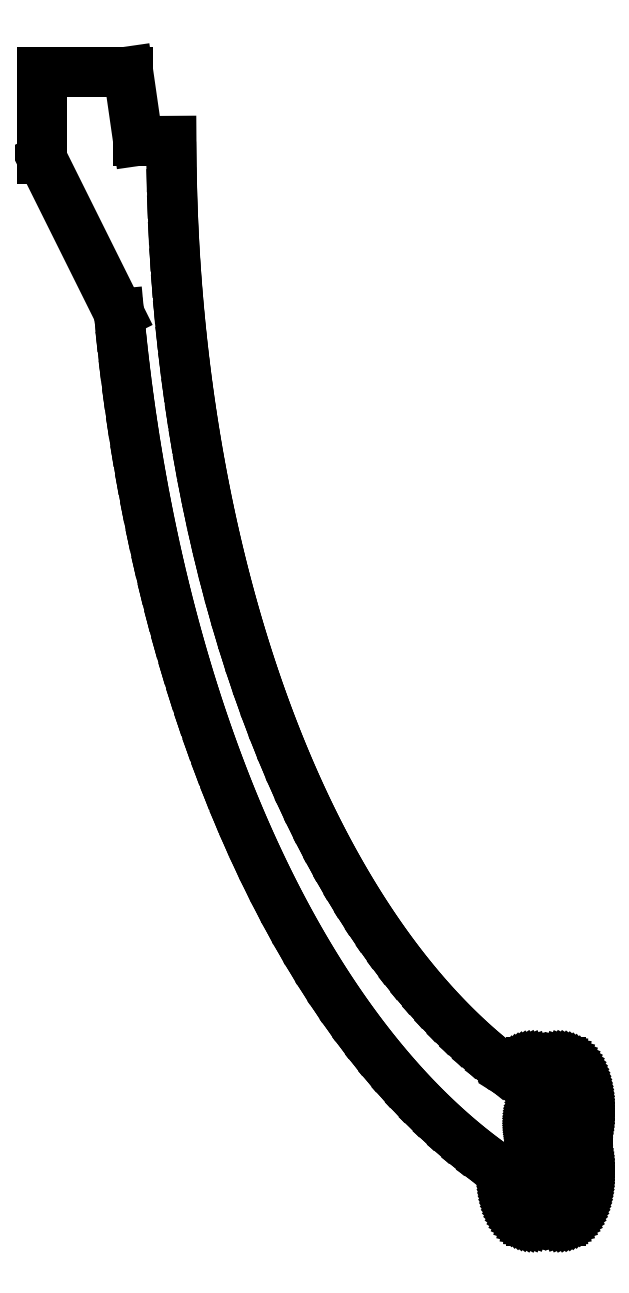
<metadata>
{"format":"dxf","ext":"dxf","renderer":"ezdxf+matplotlib","layout":"modelspace","background":"white","min_lineweight":24,"dpi":150}
</metadata>
<code>
0
SECTION
2
ENTITIES
0
LINE
8
0
10
-11.69
20
-2.15
11
-2.654
21
-20.32
0
LINE
8
0
10
-2.654
20
-20.32
11
-2.533
21
-21.65
0
LINE
8
0
10
-2.533
20
-21.65
11
-2.177
21
-25.02
0
LINE
8
0
10
-2.177
20
-25.02
11
-1.774
21
-28.37
0
LINE
8
0
10
-1.774
20
-28.37
11
-1.325
21
-31.7
0
LINE
8
0
10
-1.325
20
-31.7
11
-0.8297
21
-35
0
LINE
8
0
10
-0.8297
20
-35
11
-0.2886
21
-38.28
0
LINE
8
0
10
-0.2886
20
-38.28
11
0.2979
21
-41.54
0
LINE
8
0
10
0.2979
20
-41.54
11
0.9294
21
-44.76
0
LINE
8
0
10
0.9294
20
-44.76
11
1.606
21
-47.95
0
LINE
8
0
10
1.606
20
-47.95
11
2.326
21
-51.1
0
LINE
8
0
10
2.326
20
-51.1
11
3.09
21
-54.22
0
LINE
8
0
10
3.09
20
-54.22
11
3.897
21
-57.3
0
LINE
8
0
10
3.897
20
-57.3
11
4.746
21
-60.34
0
LINE
8
0
10
4.746
20
-60.34
11
5.638
21
-63.34
0
LINE
8
0
10
5.638
20
-63.34
11
6.571
21
-66.29
0
LINE
8
0
10
6.571
20
-66.29
11
7.545
21
-69.2
0
LINE
8
0
10
7.545
20
-69.2
11
8.558
21
-72.05
0
LINE
8
0
10
8.558
20
-72.05
11
9.612
21
-74.86
0
LINE
8
0
10
9.612
20
-74.86
11
10.7
21
-77.61
0
LINE
8
0
10
10.7
20
-77.61
11
11.83
21
-80.31
0
LINE
8
0
10
11.83
20
-80.31
11
13
21
-82.95
0
LINE
8
0
10
13
20
-82.95
11
14.2
21
-85.53
0
LINE
8
0
10
14.2
20
-85.53
11
15.44
21
-88.05
0
LINE
8
0
10
15.44
20
-88.05
11
16.71
21
-90.51
0
LINE
8
0
10
16.71
20
-90.51
11
18.02
21
-92.91
0
LINE
8
0
10
18.02
20
-92.91
11
19.36
21
-95.24
0
LINE
8
0
10
19.36
20
-95.24
11
20.73
21
-97.51
0
LINE
8
0
10
20.73
20
-97.51
11
22.14
21
-99.7
0
LINE
8
0
10
22.14
20
-99.7
11
23.57
21
-101.8
0
LINE
8
0
10
23.57
20
-101.8
11
25.03
21
-103.9
0
LINE
8
0
10
25.03
20
-103.9
11
26.52
21
-105.9
0
LINE
8
0
10
26.52
20
-105.9
11
28.04
21
-107.8
0
LINE
8
0
10
28.04
20
-107.8
11
29.58
21
-109.6
0
LINE
8
0
10
29.58
20
-109.6
11
31.15
21
-111.4
0
LINE
8
0
10
31.15
20
-111.4
11
32.74
21
-113
0
LINE
8
0
10
32.74
20
-113
11
34.36
21
-114.6
0
LINE
8
0
10
34.36
20
-114.6
11
35.99
21
-116.2
0
LINE
8
0
10
35.99
20
-116.2
11
37.65
21
-117.6
0
LINE
8
0
10
37.65
20
-117.6
11
39.33
21
-119
0
LINE
8
0
10
39.33
20
-119
11
41.02
21
-120.2
0
LINE
8
0
10
41.02
20
-120.2
11
42.56
21
-121.3
0
LINE
8
0
10
42.56
20
-121.3
11
42.57
21
-121.6
0
LINE
8
0
10
42.57
20
-121.6
11
42.59
21
-121.9
0
LINE
8
0
10
42.59
20
-121.9
11
42.62
21
-122.2
0
LINE
8
0
10
42.62
20
-122.2
11
42.66
21
-122.5
0
LINE
8
0
10
42.66
20
-122.5
11
42.71
21
-122.8
0
LINE
8
0
10
42.71
20
-122.8
11
42.76
21
-123.1
0
LINE
8
0
10
42.76
20
-123.1
11
42.83
21
-123.4
0
LINE
8
0
10
42.83
20
-123.4
11
42.9
21
-123.7
0
LINE
8
0
10
42.9
20
-123.7
11
42.98
21
-124
0
LINE
8
0
10
42.98
20
-124
11
43.07
21
-124.2
0
LINE
8
0
10
43.07
20
-124.2
11
43.16
21
-124.5
0
LINE
8
0
10
43.16
20
-124.5
11
43.26
21
-124.7
0
LINE
8
0
10
43.26
20
-124.7
11
43.37
21
-125
0
LINE
8
0
10
43.37
20
-125
11
43.49
21
-125.2
0
LINE
8
0
10
43.49
20
-125.2
11
43.61
21
-125.4
0
LINE
8
0
10
43.61
20
-125.4
11
43.74
21
-125.6
0
LINE
8
0
10
43.74
20
-125.6
11
43.87
21
-125.8
0
LINE
8
0
10
43.87
20
-125.8
11
44.01
21
-126
0
LINE
8
0
10
44.01
20
-126
11
44.15
21
-126.2
0
LINE
8
0
10
44.15
20
-126.2
11
44.3
21
-126.3
0
LINE
8
0
10
44.3
20
-126.3
11
44.45
21
-126.4
0
LINE
8
0
10
44.45
20
-126.4
11
44.6
21
-126.6
0
LINE
8
0
10
44.6
20
-126.6
11
44.76
21
-126.7
0
LINE
8
0
10
44.76
20
-126.7
11
44.92
21
-126.8
0
LINE
8
0
10
44.92
20
-126.8
11
45.08
21
-126.8
0
LINE
8
0
10
45.08
20
-126.8
11
45.25
21
-126.9
0
LINE
8
0
10
45.25
20
-126.9
11
45.42
21
-126.9
0
LINE
8
0
10
45.42
20
-126.9
11
45.58
21
-127
0
LINE
8
0
10
45.58
20
-127
11
45.75
21
-127
0
LINE
8
0
10
45.75
20
-127
11
49.25
21
-127
0
LINE
8
0
10
49.25
20
-127
11
49.42
21
-127
0
LINE
8
0
10
49.42
20
-127
11
49.58
21
-126.9
0
LINE
8
0
10
49.58
20
-126.9
11
49.75
21
-126.9
0
LINE
8
0
10
49.75
20
-126.9
11
49.92
21
-126.8
0
LINE
8
0
10
49.92
20
-126.8
11
50.08
21
-126.8
0
LINE
8
0
10
50.08
20
-126.8
11
50.24
21
-126.7
0
LINE
8
0
10
50.24
20
-126.7
11
50.4
21
-126.6
0
LINE
8
0
10
50.4
20
-126.6
11
50.55
21
-126.4
0
LINE
8
0
10
50.55
20
-126.4
11
50.7
21
-126.3
0
LINE
8
0
10
50.7
20
-126.3
11
50.85
21
-126.2
0
LINE
8
0
10
50.85
20
-126.2
11
50.99
21
-126
0
LINE
8
0
10
50.99
20
-126
11
51.13
21
-125.8
0
LINE
8
0
10
51.13
20
-125.8
11
51.26
21
-125.6
0
LINE
8
0
10
51.26
20
-125.6
11
51.39
21
-125.4
0
LINE
8
0
10
51.39
20
-125.4
11
51.51
21
-125.2
0
LINE
8
0
10
51.51
20
-125.2
11
51.63
21
-125
0
LINE
8
0
10
51.63
20
-125
11
51.74
21
-124.7
0
LINE
8
0
10
51.74
20
-124.7
11
51.84
21
-124.5
0
LINE
8
0
10
51.84
20
-124.5
11
51.93
21
-124.2
0
LINE
8
0
10
51.93
20
-124.2
11
52.02
21
-124
0
LINE
8
0
10
52.02
20
-124
11
52.1
21
-123.7
0
LINE
8
0
10
52.1
20
-123.7
11
52.17
21
-123.4
0
LINE
8
0
10
52.17
20
-123.4
11
52.24
21
-123.1
0
LINE
8
0
10
52.24
20
-123.1
11
52.29
21
-122.8
0
LINE
8
0
10
52.29
20
-122.8
11
52.34
21
-122.5
0
LINE
8
0
10
52.34
20
-122.5
11
52.38
21
-122.2
0
LINE
8
0
10
52.38
20
-122.2
11
52.41
21
-121.9
0
LINE
8
0
10
52.41
20
-121.9
11
52.43
21
-121.6
0
LINE
8
0
10
52.43
20
-121.6
11
52.45
21
-121.3
0
LINE
8
0
10
52.45
20
-121.3
11
52.45
21
-120.9
0
LINE
8
0
10
52.45
20
-120.9
11
52.45
21
-114.4
0
LINE
8
0
10
52.45
20
-114.4
11
52.45
21
-114
0
LINE
8
0
10
52.45
20
-114
11
52.43
21
-113.7
0
LINE
8
0
10
52.43
20
-113.7
11
52.41
21
-113.4
0
LINE
8
0
10
52.41
20
-113.4
11
52.38
21
-113.1
0
LINE
8
0
10
52.38
20
-113.1
11
52.34
21
-112.8
0
LINE
8
0
10
52.34
20
-112.8
11
52.29
21
-112.5
0
LINE
8
0
10
52.29
20
-112.5
11
52.24
21
-112.2
0
LINE
8
0
10
52.24
20
-112.2
11
52.17
21
-111.9
0
LINE
8
0
10
52.17
20
-111.9
11
52.1
21
-111.6
0
LINE
8
0
10
52.1
20
-111.6
11
52.02
21
-111.3
0
LINE
8
0
10
52.02
20
-111.3
11
51.93
21
-111.1
0
LINE
8
0
10
51.93
20
-111.1
11
51.84
21
-110.8
0
LINE
8
0
10
51.84
20
-110.8
11
51.74
21
-110.6
0
LINE
8
0
10
51.74
20
-110.6
11
51.63
21
-110.3
0
LINE
8
0
10
51.63
20
-110.3
11
51.51
21
-110.1
0
LINE
8
0
10
51.51
20
-110.1
11
51.39
21
-109.9
0
LINE
8
0
10
51.39
20
-109.9
11
51.26
21
-109.7
0
LINE
8
0
10
51.26
20
-109.7
11
51.13
21
-109.5
0
LINE
8
0
10
51.13
20
-109.5
11
50.99
21
-109.3
0
LINE
8
0
10
50.99
20
-109.3
11
50.85
21
-109.1
0
LINE
8
0
10
50.85
20
-109.1
11
50.7
21
-109
0
LINE
8
0
10
50.7
20
-109
11
50.55
21
-108.8
0
LINE
8
0
10
50.55
20
-108.8
11
50.4
21
-108.7
0
LINE
8
0
10
50.4
20
-108.7
11
50.24
21
-108.6
0
LINE
8
0
10
50.24
20
-108.6
11
50.08
21
-108.5
0
LINE
8
0
10
50.08
20
-108.5
11
49.92
21
-108.5
0
LINE
8
0
10
49.92
20
-108.5
11
49.75
21
-108.4
0
LINE
8
0
10
49.75
20
-108.4
11
49.58
21
-108.4
0
LINE
8
0
10
49.58
20
-108.4
11
49.42
21
-108.3
0
LINE
8
0
10
49.42
20
-108.3
11
49.25
21
-108.3
0
LINE
8
0
10
49.25
20
-108.3
11
45.75
21
-108.3
0
LINE
8
0
10
45.75
20
-108.3
11
45.58
21
-108.3
0
LINE
8
0
10
45.58
20
-108.3
11
45.42
21
-108.4
0
LINE
8
0
10
45.42
20
-108.4
11
45.25
21
-108.4
0
LINE
8
0
10
45.25
20
-108.4
11
45.08
21
-108.5
0
LINE
8
0
10
45.08
20
-108.5
11
44.92
21
-108.5
0
LINE
8
0
10
44.92
20
-108.5
11
44.76
21
-108.6
0
LINE
8
0
10
44.76
20
-108.6
11
44.6
21
-108.7
0
LINE
8
0
10
44.6
20
-108.7
11
44.45
21
-108.8
0
LINE
8
0
10
44.45
20
-108.8
11
44.3
21
-109
0
LINE
8
0
10
44.3
20
-109
11
44.15
21
-109.1
0
LINE
8
0
10
44.15
20
-109.1
11
44.01
21
-109.3
0
LINE
8
0
10
44.01
20
-109.3
11
43.87
21
-109.5
0
LINE
8
0
10
43.87
20
-109.5
11
43.74
21
-109.7
0
LINE
8
0
10
43.74
20
-109.7
11
43.63
21
-109.8
0
LINE
8
0
10
43.63
20
-109.8
11
43.6
21
-109.8
0
LINE
8
0
10
43.6
20
-109.8
11
42.08
21
-108.7
0
LINE
8
0
10
42.08
20
-108.7
11
40.58
21
-107.5
0
LINE
8
0
10
40.58
20
-107.5
11
39.09
21
-106.2
0
LINE
8
0
10
39.09
20
-106.2
11
37.63
21
-104.8
0
LINE
8
0
10
37.63
20
-104.8
11
36.18
21
-103.4
0
LINE
8
0
10
36.18
20
-103.4
11
34.75
21
-101.9
0
LINE
8
0
10
34.75
20
-101.9
11
33.34
21
-100.3
0
LINE
8
0
10
33.34
20
-100.3
11
31.96
21
-98.67
0
LINE
8
0
10
31.96
20
-98.67
11
30.6
21
-96.96
0
LINE
8
0
10
30.6
20
-96.96
11
29.26
21
-95.18
0
LINE
8
0
10
29.26
20
-95.18
11
27.95
21
-93.34
0
LINE
8
0
10
27.95
20
-93.34
11
26.67
21
-91.43
0
LINE
8
0
10
26.67
20
-91.43
11
25.41
21
-89.46
0
LINE
8
0
10
25.41
20
-89.46
11
24.18
21
-87.43
0
LINE
8
0
10
24.18
20
-87.43
11
22.98
21
-85.34
0
LINE
8
0
10
22.98
20
-85.34
11
21.81
21
-83.19
0
LINE
8
0
10
21.81
20
-83.19
11
20.66
21
-80.98
0
LINE
8
0
10
20.66
20
-80.98
11
19.55
21
-78.72
0
LINE
8
0
10
19.55
20
-78.72
11
18.47
21
-76.41
0
LINE
8
0
10
18.47
20
-76.41
11
17.43
21
-74.04
0
LINE
8
0
10
17.43
20
-74.04
11
16.42
21
-71.62
0
LINE
8
0
10
16.42
20
-71.62
11
15.44
21
-69.15
0
LINE
8
0
10
15.44
20
-69.15
11
14.49
21
-66.64
0
LINE
8
0
10
14.49
20
-66.64
11
13.58
21
-64.08
0
LINE
8
0
10
13.58
20
-64.08
11
12.71
21
-61.47
0
LINE
8
0
10
12.71
20
-61.47
11
11.87
21
-58.82
0
LINE
8
0
10
11.87
20
-58.82
11
11.07
21
-56.14
0
LINE
8
0
10
11.07
20
-56.14
11
10.31
21
-53.41
0
LINE
8
0
10
10.31
20
-53.41
11
9.588
21
-50.65
0
LINE
8
0
10
9.588
20
-50.65
11
8.903
21
-47.85
0
LINE
8
0
10
8.903
20
-47.85
11
8.258
21
-45.02
0
LINE
8
0
10
8.258
20
-45.02
11
7.651
21
-42.16
0
LINE
8
0
10
7.651
20
-42.16
11
7.085
21
-39.27
0
LINE
8
0
10
7.085
20
-39.27
11
6.559
21
-36.35
0
LINE
8
0
10
6.559
20
-36.35
11
6.074
21
-33.41
0
LINE
8
0
10
6.074
20
-33.41
11
5.63
21
-30.45
0
LINE
8
0
10
5.63
20
-30.45
11
5.227
21
-27.46
0
LINE
8
0
10
5.227
20
-27.46
11
4.866
21
-24.46
0
LINE
8
0
10
4.866
20
-24.46
11
4.547
21
-21.44
0
LINE
8
0
10
4.547
20
-21.44
11
4.269
21
-18.4
0
LINE
8
0
10
4.269
20
-18.4
11
4.035
21
-15.36
0
LINE
8
0
10
4.035
20
-15.36
11
3.842
21
-12.3
0
LINE
8
0
10
3.842
20
-12.3
11
3.693
21
-9.23
0
LINE
8
0
10
3.693
20
-9.23
11
3.586
21
-6.157
0
LINE
8
0
10
3.586
20
-6.157
11
3.521
21
-3.08
0
LINE
8
0
10
3.521
20
-3.08
11
3.5
21
0
0
LINE
8
0
10
3.5
20
0
11
-0.4204
21
0
0
LINE
8
0
10
-0.4204
20
0
11
-1.592
21
8.15
0
LINE
8
0
10
-1.592
20
8.15
11
-11.69
21
8.15
0
LINE
8
0
10
-11.69
20
8.15
11
-11.69
21
-2.15
0
LINE
8
0
10
45.9
20
-119.3
11
45.9
21
-116
0
LINE
8
0
10
45.9
20
-116
11
45.9
21
-115.8
0
LINE
8
0
10
45.9
20
-115.8
11
45.91
21
-115.7
0
LINE
8
0
10
45.91
20
-115.7
11
45.92
21
-115.5
0
LINE
8
0
10
45.92
20
-115.5
11
45.94
21
-115.4
0
LINE
8
0
10
45.94
20
-115.4
11
45.95
21
-115.2
0
LINE
8
0
10
45.95
20
-115.2
11
45.98
21
-115.1
0
LINE
8
0
10
45.98
20
-115.1
11
46.01
21
-114.9
0
LINE
8
0
10
46.01
20
-114.9
11
46.04
21
-114.8
0
LINE
8
0
10
46.04
20
-114.8
11
46.07
21
-114.6
0
LINE
8
0
10
46.07
20
-114.6
11
46.11
21
-114.5
0
LINE
8
0
10
46.11
20
-114.5
11
46.16
21
-114.4
0
LINE
8
0
10
46.16
20
-114.4
11
46.21
21
-114.2
0
LINE
8
0
10
46.21
20
-114.2
11
46.26
21
-114.1
0
LINE
8
0
10
46.26
20
-114.1
11
46.31
21
-114
0
LINE
8
0
10
46.31
20
-114
11
46.37
21
-113.9
0
LINE
8
0
10
46.37
20
-113.9
11
46.43
21
-113.8
0
LINE
8
0
10
46.43
20
-113.8
11
46.49
21
-113.7
0
LINE
8
0
10
46.49
20
-113.7
11
46.56
21
-113.6
0
LINE
8
0
10
46.56
20
-113.6
11
46.63
21
-113.5
0
LINE
8
0
10
46.63
20
-113.5
11
46.7
21
-113.4
0
LINE
8
0
10
46.7
20
-113.4
11
46.77
21
-113.3
0
LINE
8
0
10
46.77
20
-113.3
11
46.85
21
-113.2
0
LINE
8
0
10
46.85
20
-113.2
11
46.93
21
-113.2
0
LINE
8
0
10
46.93
20
-113.2
11
47.01
21
-113.1
0
LINE
8
0
10
47.01
20
-113.1
11
47.09
21
-113.1
0
LINE
8
0
10
47.09
20
-113.1
11
47.17
21
-113.1
0
LINE
8
0
10
47.17
20
-113.1
11
47.25
21
-113
0
LINE
8
0
10
47.25
20
-113
11
47.33
21
-113
0
LINE
8
0
10
47.33
20
-113
11
47.42
21
-113
0
LINE
8
0
10
47.42
20
-113
11
47.5
21
-113
0
LINE
8
0
10
47.5
20
-113
11
47.58
21
-113
0
LINE
8
0
10
47.58
20
-113
11
47.67
21
-113
0
LINE
8
0
10
47.67
20
-113
11
47.75
21
-113
0
LINE
8
0
10
47.75
20
-113
11
47.83
21
-113.1
0
LINE
8
0
10
47.83
20
-113.1
11
47.91
21
-113.1
0
LINE
8
0
10
47.91
20
-113.1
11
47.99
21
-113.1
0
LINE
8
0
10
47.99
20
-113.1
11
48.07
21
-113.2
0
LINE
8
0
10
48.07
20
-113.2
11
48.15
21
-113.2
0
LINE
8
0
10
48.15
20
-113.2
11
48.23
21
-113.3
0
LINE
8
0
10
48.23
20
-113.3
11
48.3
21
-113.4
0
LINE
8
0
10
48.3
20
-113.4
11
48.37
21
-113.5
0
LINE
8
0
10
48.37
20
-113.5
11
48.44
21
-113.6
0
LINE
8
0
10
48.44
20
-113.6
11
48.51
21
-113.7
0
LINE
8
0
10
48.51
20
-113.7
11
48.57
21
-113.8
0
LINE
8
0
10
48.57
20
-113.8
11
48.63
21
-113.9
0
LINE
8
0
10
48.63
20
-113.9
11
48.69
21
-114
0
LINE
8
0
10
48.69
20
-114
11
48.74
21
-114.1
0
LINE
8
0
10
48.74
20
-114.1
11
48.79
21
-114.2
0
LINE
8
0
10
48.79
20
-114.2
11
48.84
21
-114.4
0
LINE
8
0
10
48.84
20
-114.4
11
48.89
21
-114.5
0
LINE
8
0
10
48.89
20
-114.5
11
48.93
21
-114.6
0
LINE
8
0
10
48.93
20
-114.6
11
48.96
21
-114.8
0
LINE
8
0
10
48.96
20
-114.8
11
48.99
21
-114.9
0
LINE
8
0
10
48.99
20
-114.9
11
49.02
21
-115.1
0
LINE
8
0
10
49.02
20
-115.1
11
49.05
21
-115.2
0
LINE
8
0
10
49.05
20
-115.2
11
49.06
21
-115.4
0
LINE
8
0
10
49.06
20
-115.4
11
49.08
21
-115.5
0
LINE
8
0
10
49.08
20
-115.5
11
49.09
21
-115.7
0
LINE
8
0
10
49.09
20
-115.7
11
49.1
21
-115.8
0
LINE
8
0
10
49.1
20
-115.8
11
49.1
21
-116
0
LINE
8
0
10
49.1
20
-116
11
49.1
21
-119.3
0
LINE
8
0
10
49.1
20
-119.3
11
49.1
21
-119.5
0
LINE
8
0
10
49.1
20
-119.5
11
49.09
21
-119.6
0
LINE
8
0
10
49.09
20
-119.6
11
49.08
21
-119.8
0
LINE
8
0
10
49.08
20
-119.8
11
49.06
21
-119.9
0
LINE
8
0
10
49.06
20
-119.9
11
49.05
21
-120.1
0
LINE
8
0
10
49.05
20
-120.1
11
49.02
21
-120.2
0
LINE
8
0
10
49.02
20
-120.2
11
48.99
21
-120.4
0
LINE
8
0
10
48.99
20
-120.4
11
48.96
21
-120.5
0
LINE
8
0
10
48.96
20
-120.5
11
48.93
21
-120.7
0
LINE
8
0
10
48.93
20
-120.7
11
48.89
21
-120.8
0
LINE
8
0
10
48.89
20
-120.8
11
48.84
21
-120.9
0
LINE
8
0
10
48.84
20
-120.9
11
48.79
21
-121.1
0
LINE
8
0
10
48.79
20
-121.1
11
48.74
21
-121.2
0
LINE
8
0
10
48.74
20
-121.2
11
48.69
21
-121.3
0
LINE
8
0
10
48.69
20
-121.3
11
48.63
21
-121.4
0
LINE
8
0
10
48.63
20
-121.4
11
48.57
21
-121.5
0
LINE
8
0
10
48.57
20
-121.5
11
48.51
21
-121.6
0
LINE
8
0
10
48.51
20
-121.6
11
48.44
21
-121.7
0
LINE
8
0
10
48.44
20
-121.7
11
48.37
21
-121.8
0
LINE
8
0
10
48.37
20
-121.8
11
48.3
21
-121.9
0
LINE
8
0
10
48.3
20
-121.9
11
48.23
21
-122
0
LINE
8
0
10
48.23
20
-122
11
48.15
21
-122
0
LINE
8
0
10
48.15
20
-122
11
48.07
21
-122.1
0
LINE
8
0
10
48.07
20
-122.1
11
47.99
21
-122.2
0
LINE
8
0
10
47.99
20
-122.2
11
47.91
21
-122.2
0
LINE
8
0
10
47.91
20
-122.2
11
47.83
21
-122.2
0
LINE
8
0
10
47.83
20
-122.2
11
47.75
21
-122.3
0
LINE
8
0
10
47.75
20
-122.3
11
47.67
21
-122.3
0
LINE
8
0
10
47.67
20
-122.3
11
47.58
21
-122.3
0
LINE
8
0
10
47.58
20
-122.3
11
47.5
21
-122.3
0
LINE
8
0
10
47.5
20
-122.3
11
47.42
21
-122.3
0
LINE
8
0
10
47.42
20
-122.3
11
47.33
21
-122.3
0
LINE
8
0
10
47.33
20
-122.3
11
47.25
21
-122.3
0
LINE
8
0
10
47.25
20
-122.3
11
47.17
21
-122.2
0
LINE
8
0
10
47.17
20
-122.2
11
47.09
21
-122.2
0
LINE
8
0
10
47.09
20
-122.2
11
47.01
21
-122.2
0
LINE
8
0
10
47.01
20
-122.2
11
46.93
21
-122.1
0
LINE
8
0
10
46.93
20
-122.1
11
46.85
21
-122
0
LINE
8
0
10
46.85
20
-122
11
46.77
21
-122
0
LINE
8
0
10
46.77
20
-122
11
46.7
21
-121.9
0
LINE
8
0
10
46.7
20
-121.9
11
46.63
21
-121.8
0
LINE
8
0
10
46.63
20
-121.8
11
46.56
21
-121.7
0
LINE
8
0
10
46.56
20
-121.7
11
46.49
21
-121.6
0
LINE
8
0
10
46.49
20
-121.6
11
46.43
21
-121.5
0
LINE
8
0
10
46.43
20
-121.5
11
46.37
21
-121.4
0
LINE
8
0
10
46.37
20
-121.4
11
46.31
21
-121.3
0
LINE
8
0
10
46.31
20
-121.3
11
46.26
21
-121.2
0
LINE
8
0
10
46.26
20
-121.2
11
46.21
21
-121.1
0
LINE
8
0
10
46.21
20
-121.1
11
46.16
21
-120.9
0
LINE
8
0
10
46.16
20
-120.9
11
46.11
21
-120.8
0
LINE
8
0
10
46.11
20
-120.8
11
46.07
21
-120.7
0
LINE
8
0
10
46.07
20
-120.7
11
46.04
21
-120.5
0
LINE
8
0
10
46.04
20
-120.5
11
46.01
21
-120.4
0
LINE
8
0
10
46.01
20
-120.4
11
45.98
21
-120.2
0
LINE
8
0
10
45.98
20
-120.2
11
45.95
21
-120.1
0
LINE
8
0
10
45.95
20
-120.1
11
45.94
21
-119.9
0
LINE
8
0
10
45.94
20
-119.9
11
45.92
21
-119.8
0
LINE
8
0
10
45.92
20
-119.8
11
45.91
21
-119.6
0
LINE
8
0
10
45.91
20
-119.6
11
45.9
21
-119.5
0
LINE
8
0
10
45.9
20
-119.5
11
45.9
21
-119.3
0
ENDSEC
0
EOF

</code>
